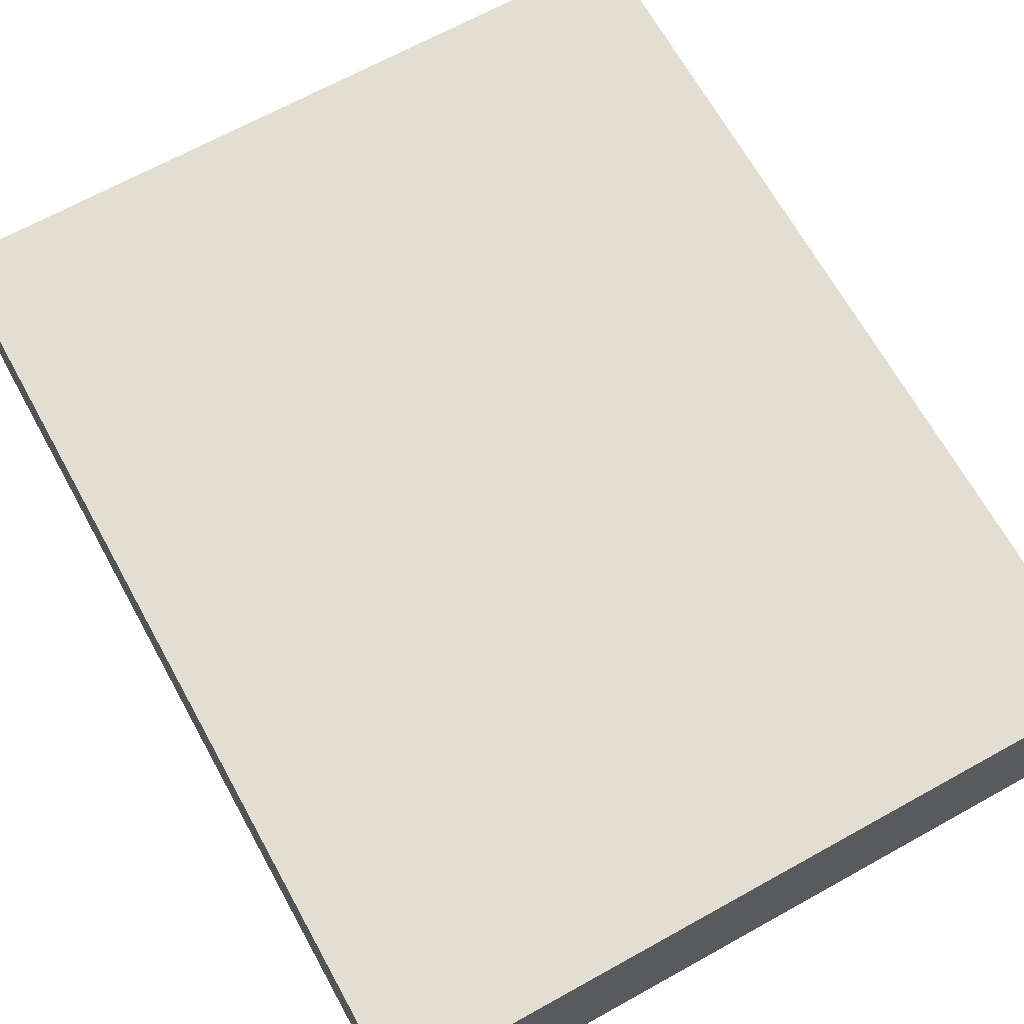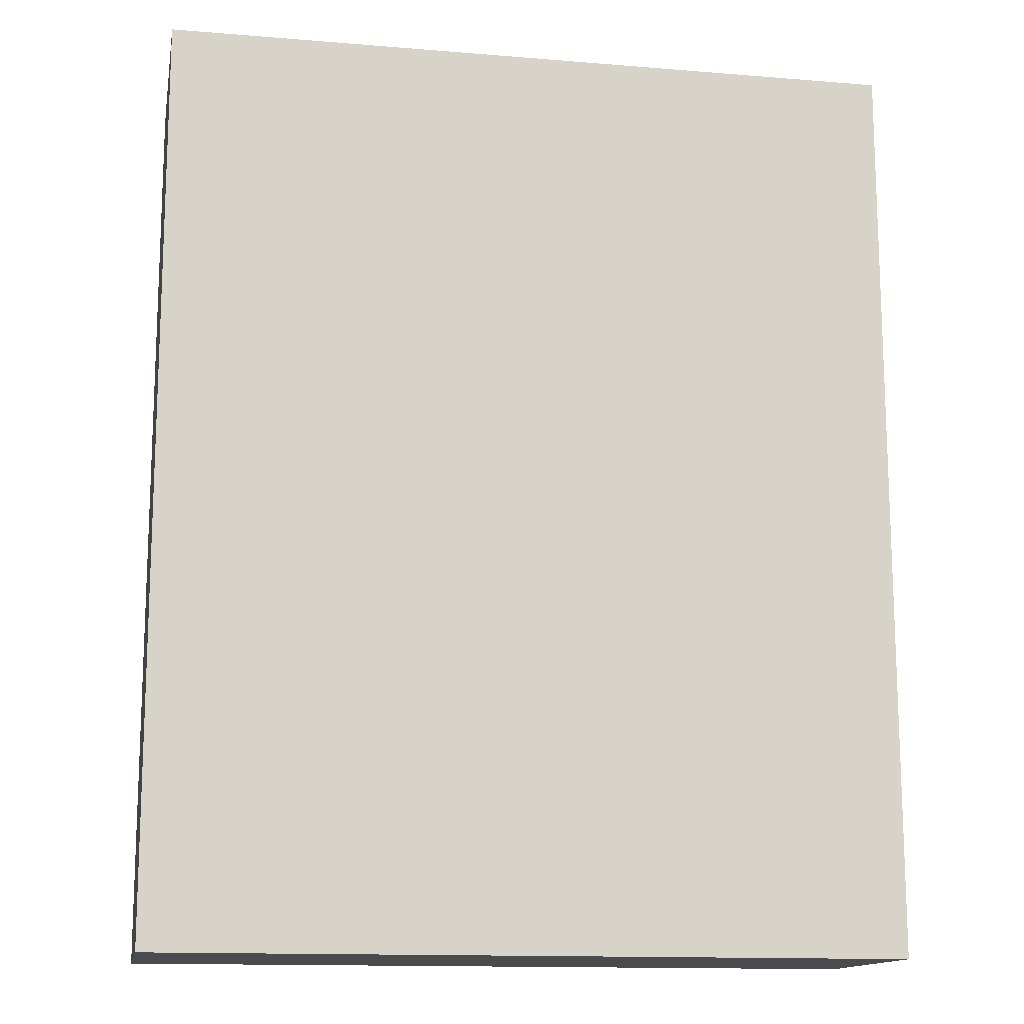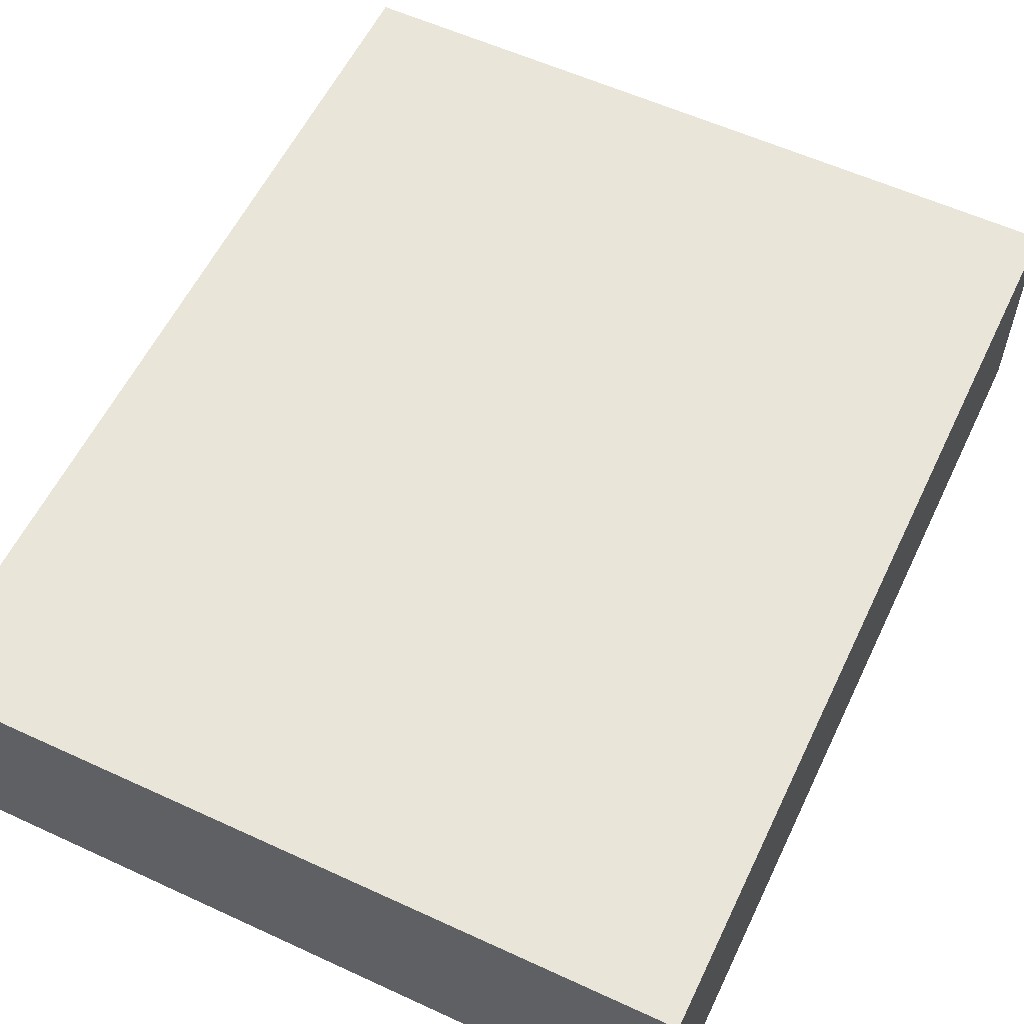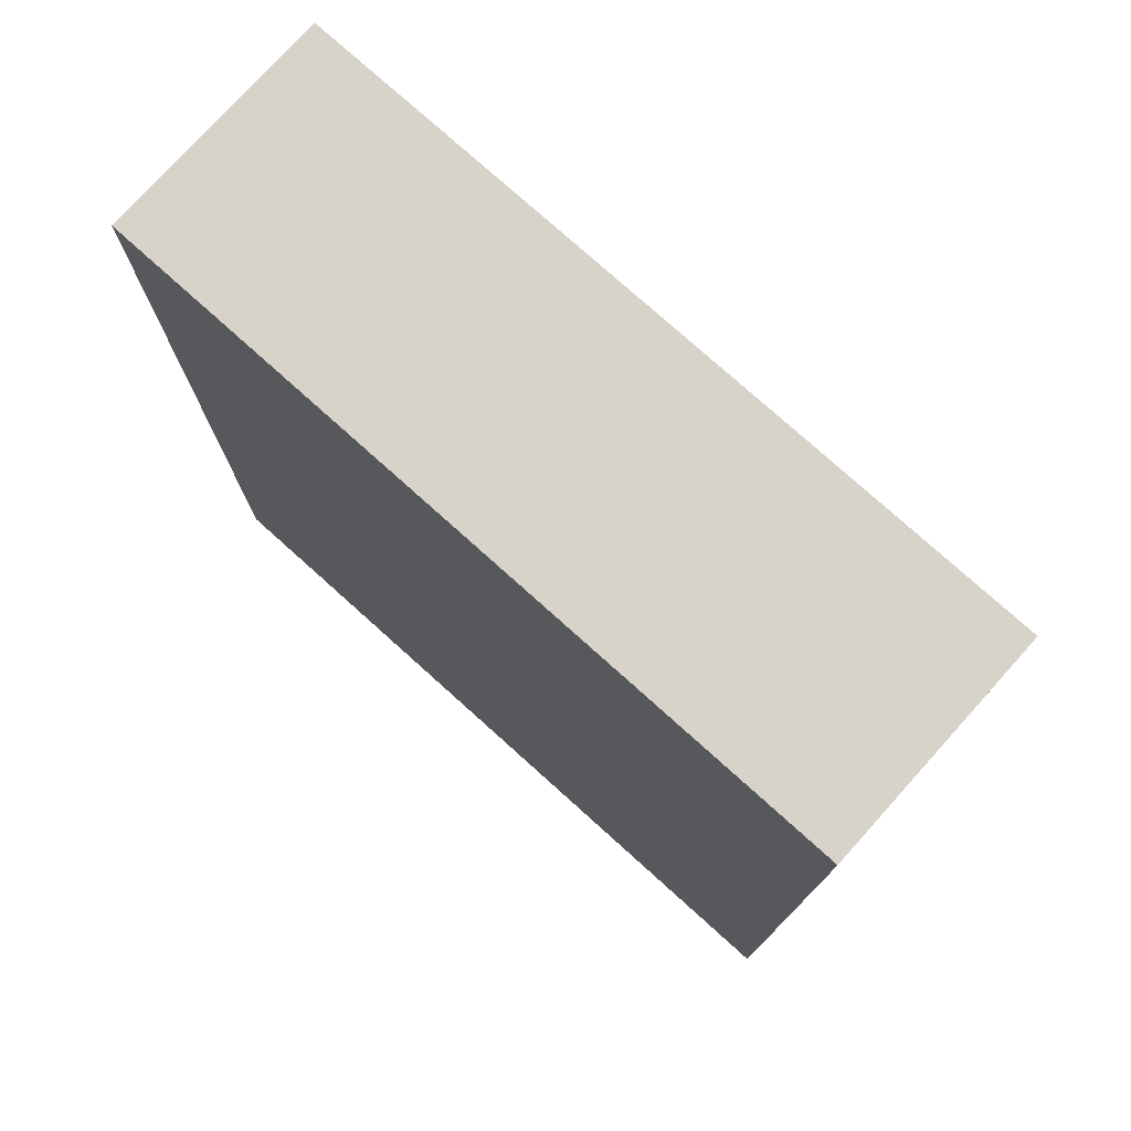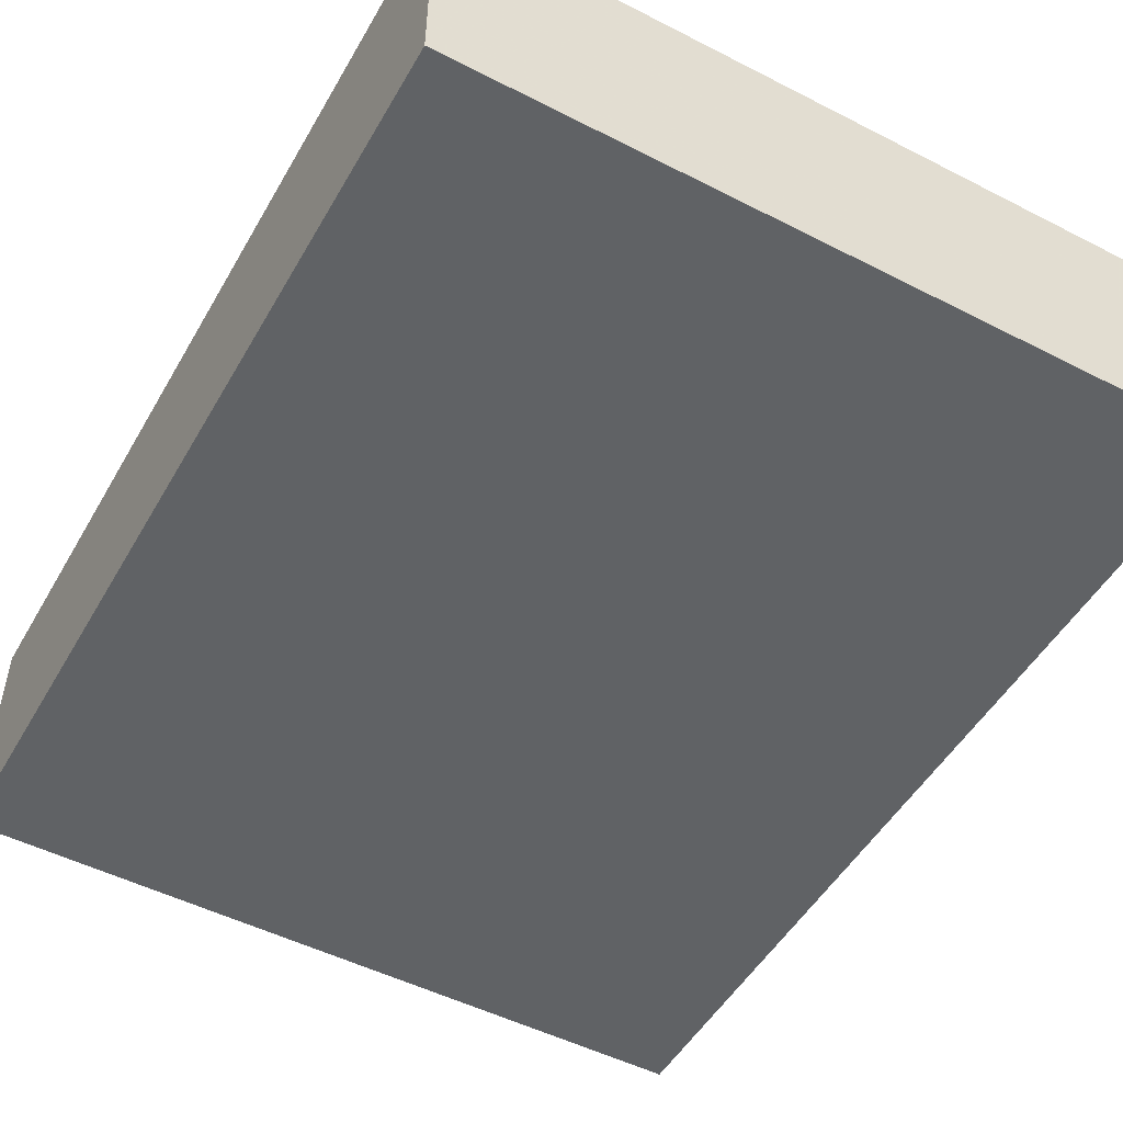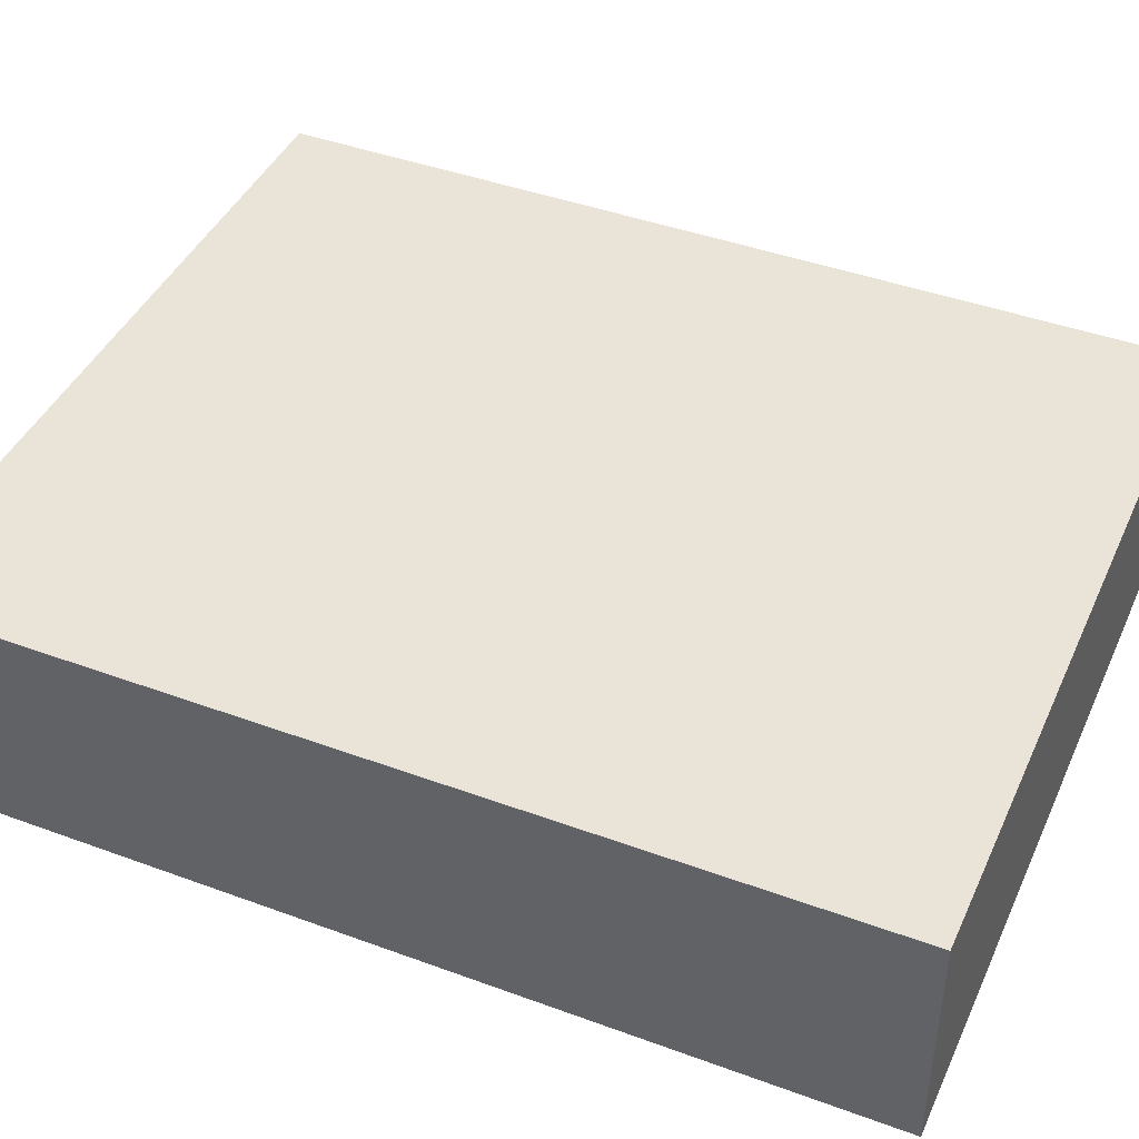
<metadata>
{"format":"obj","ext":"obj","renderer":"f3d","projection":"perspective","resolution":1024,"background":"white","views":[{"elev":67.8,"azim":-29.0,"up":"+Y"},{"elev":-14.0,"azim":169.7,"up":"+Z"},{"elev":57.9,"azim":-154.5,"up":"+Y"},{"elev":76.7,"azim":-138.0,"up":"+Z"},{"elev":-50.5,"azim":150.8,"up":"+Y"},{"elev":43.1,"azim":113.5,"up":"+Y"}]}
</metadata>
<code>
v 0.4059 0.05968 0.6
v 0.2208 0 0.3876
v 0.07612 0 0
v 0.3512 0 0.6
v 0.1021 0.15 0
v 0.09248 0.15 0.1776
v 0.3989 0 0.5172
v 0.3828 0 0
v 0 0.1074 0.3842
v 0 0.05646 0.4322
v 0 0 0.4991
v 0.09055 0.15 0.6
v 0.3897 0.15 0
v 0 0.05444 0.3455
v 0 0 0.1164
v 0.4845 0.15 0.4673
v 0.4845 0.08336 0.05533
v 0.3779 0.15 0.4061
v 0 0.07349 0.08102
v 0.4845 0.06796 0.1271
v 0.4845 0 0.09454
v 0.1035 0.15 0.4085
v 0.1988 0.15 0.4719
v 0.09436 0.15 0.5159
v 0.3354 0 0.2223
v 0.4158 0 0.2643
v 0.4122 0 0.17
v 0.1282 0 0.6
v 0.1771 0.15 0.6
v 0.1947 0.07986 0.6
v 0.2729 0 0
v 0 0.15 0.1013
v 0 0 0.3112
v 0.2959 0 0.3822
v 0 0 0.6
v 0.3828 0.15 0.6
v 0 0 0
v 0 0.07172 0.2044
v 0.4845 0 0.6
v 0.1139 0 0.1204
v 0.1039 0.15 0.2795
v 0.4845 0 0.2003
v 0.2861 0 0.5015
v 0 0.15 0.3021
v 0.4845 0.08165 0.2147
v 0.2855 0.15 0.4962
v 0 0.07733 0.5257
v 0 0.15 0.6
v 0.2032 0.15 0.2057
v 0.1877 0.07576 0
v 0.4845 0.15 0.3569
v 0.3852 0.15 0.299
v 0.06922 0.07445 0
v 0.312 0.15 0
v 0.307 0.07332 0.6
v 0 0 0.2036
v 0.287 0.15 0.3743
v 0.2388 0 0.6
v 0.4845 0.15 0.6
v 0.1491 0.15 0.0971
v 0.3513 0 0.09824
v 0.2528 0 0.2683
v 0.4256 0 0.3598
v 0 0.15 0.4608
v 0.4845 0 0
v 0.1447 0 0.2407
v 0.3035 0.07367 0
v 0.4845 0 0.3123
v 0.3897 0.15 0.1769
v 0.4845 0.08407 0.3502
v 0 0.15 0
v 0.09173 0.07156 0.6
v 0.4845 0.15 0.2504
v 0.4845 0.15 0
v 0.3879 0.15 0.5198
v 0.177 0 0.4922
v 0 0 0.4102
v 0.4126 0.07424 0
v 0.277 0.15 0.117
v 0.168 0 0
v 0 0.15 0.2121
v 0.2875 0.15 0.6
v 0.1968 0.15 0.3338
v 0.4845 0 0.4618
v 0.219 0.15 0
v 0.3462 0 0.3162
v 0.07692 0 0.4977
v 0.4845 0.15 0.1297
v 0.2449 0 0.1271
v 0.4845 0.07555 0.5008
v 0.1073 0 0.3787
v 0.3925 0.15 0.0848
v 0.2919 0.15 0.2488
v 0.3783 0 0.4153
f 39 59 1
f 76 91 2
f 91 66 2
f 50 80 53
f 80 40 3
f 81 32 38
f 59 36 1
f 16 75 59
f 4 58 43
f 62 34 2
f 7 4 43
f 5 53 71
f 5 32 60
f 61 8 21
f 14 9 44
f 77 10 14
f 55 1 36
f 48 47 35
f 44 38 14
f 77 11 10
f 91 87 77
f 12 72 29
f 12 29 24
f 13 54 92
f 64 44 9
f 81 38 44
f 37 15 19
f 18 46 75
f 21 20 42
f 20 21 17
f 48 24 64
f 83 22 23
f 48 12 24
f 82 46 29
f 25 26 86
f 93 52 69
f 37 53 3
f 15 40 56
f 54 13 67
f 62 66 89
f 68 70 84
f 33 77 14
f 57 46 18
f 66 40 89
f 1 55 4
f 51 18 16
f 28 35 87
f 65 21 8
f 85 50 5
f 51 73 52
f 54 67 85
f 74 13 92
f 76 2 43
f 86 62 25
f 68 26 42
f 78 8 67
f 58 55 30
f 62 89 25
f 89 61 25
f 5 60 85
f 30 72 28
f 62 2 66
f 83 93 49
f 60 32 6
f 46 23 29
f 39 84 90
f 74 65 78
f 33 14 38
f 11 35 47
f 7 43 94
f 56 66 33
f 51 70 73
f 6 81 41
f 56 33 38
f 51 16 70
f 58 4 55
f 86 63 94
f 80 89 40
f 90 84 70
f 90 70 16
f 87 76 28
f 42 45 68
f 86 34 62
f 36 82 55
f 25 27 26
f 32 71 19
f 28 76 58
f 53 5 50
f 86 26 63
f 7 94 84
f 37 71 53
f 74 78 13
f 81 44 41
f 24 29 23
f 9 10 64
f 83 57 93
f 35 72 48
f 19 38 32
f 69 79 93
f 31 80 50
f 92 69 88
f 76 43 58
f 36 75 82
f 45 20 88
f 73 88 69
f 9 14 10
f 34 86 94
f 65 17 21
f 6 41 49
f 74 17 65
f 30 29 72
f 73 45 88
f 74 92 88
f 91 76 87
f 3 53 80
f 84 63 68
f 65 8 78
f 34 94 43
f 16 59 90
f 54 85 79
f 46 57 23
f 39 4 7
f 91 33 66
f 83 41 22
f 81 6 32
f 92 54 79
f 64 47 48
f 39 7 84
f 33 91 77
f 78 67 13
f 6 49 60
f 27 25 61
f 20 17 88
f 93 57 52
f 79 60 49
f 47 64 10
f 11 77 87
f 80 31 89
f 57 83 23
f 57 18 52
f 74 88 17
f 60 79 85
f 56 38 15
f 36 59 75
f 31 8 61
f 41 44 22
f 45 73 70
f 68 63 26
f 67 50 85
f 69 92 79
f 31 67 8
f 24 23 22
f 75 16 18
f 37 3 15
f 66 56 40
f 15 38 19
f 58 30 28
f 12 48 72
f 37 19 71
f 82 75 46
f 11 87 35
f 93 79 49
f 10 11 47
f 34 43 2
f 39 90 59
f 35 28 72
f 42 26 27
f 73 69 52
f 52 18 51
f 45 42 20
f 29 30 82
f 70 68 45
f 61 21 27
f 39 1 4
f 22 64 24
f 64 22 44
f 83 49 41
f 82 30 55
f 71 32 5
f 40 15 3
f 31 61 89
f 63 84 94
f 42 27 21
f 50 67 31

</code>
